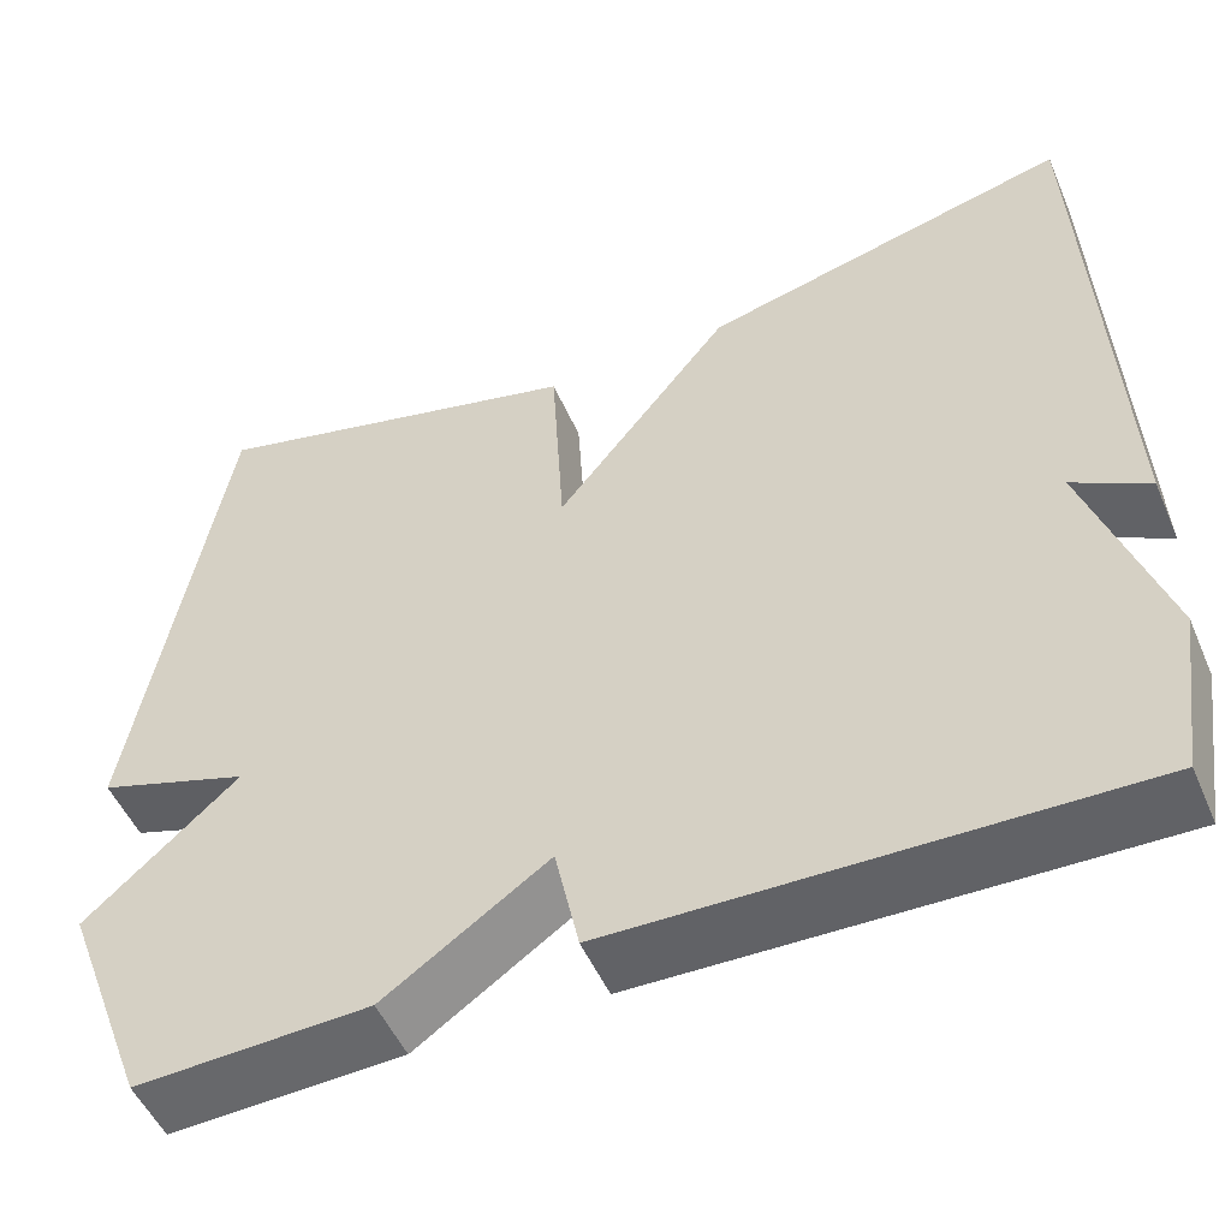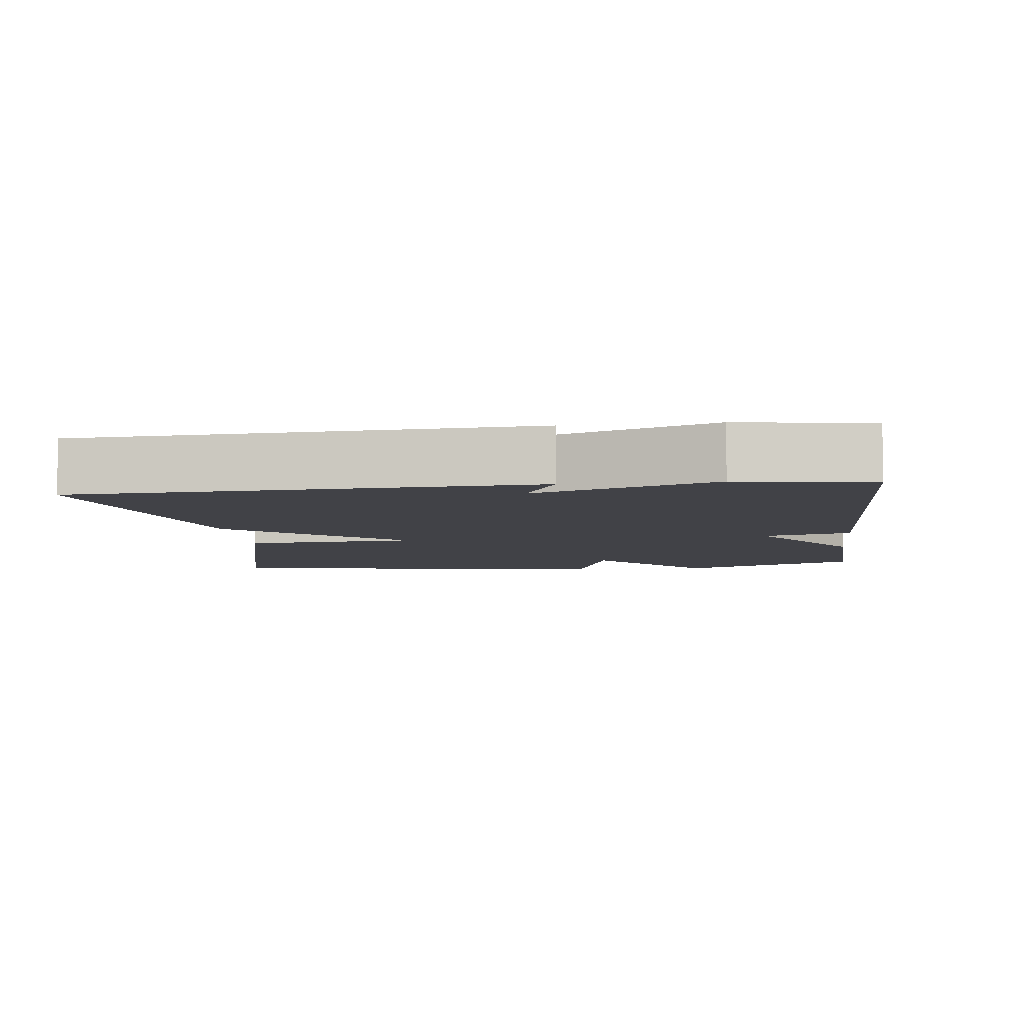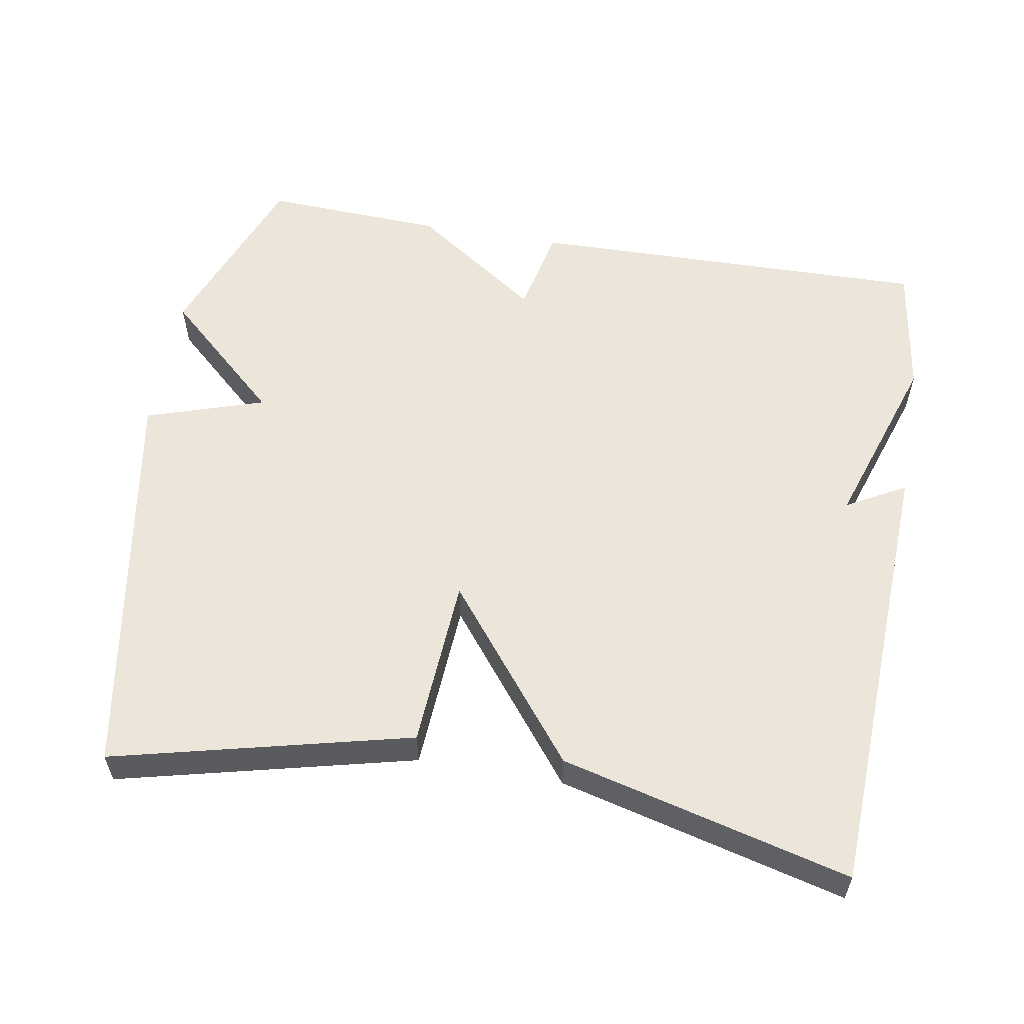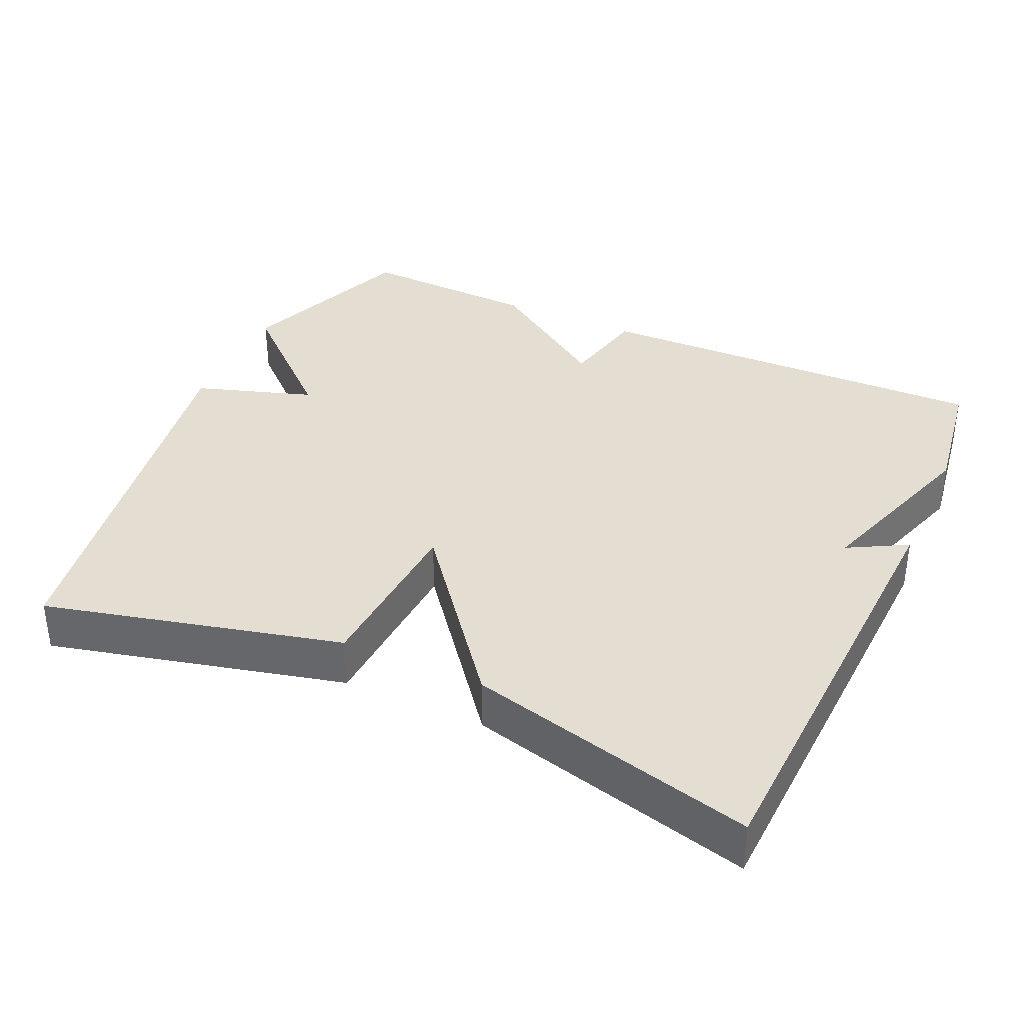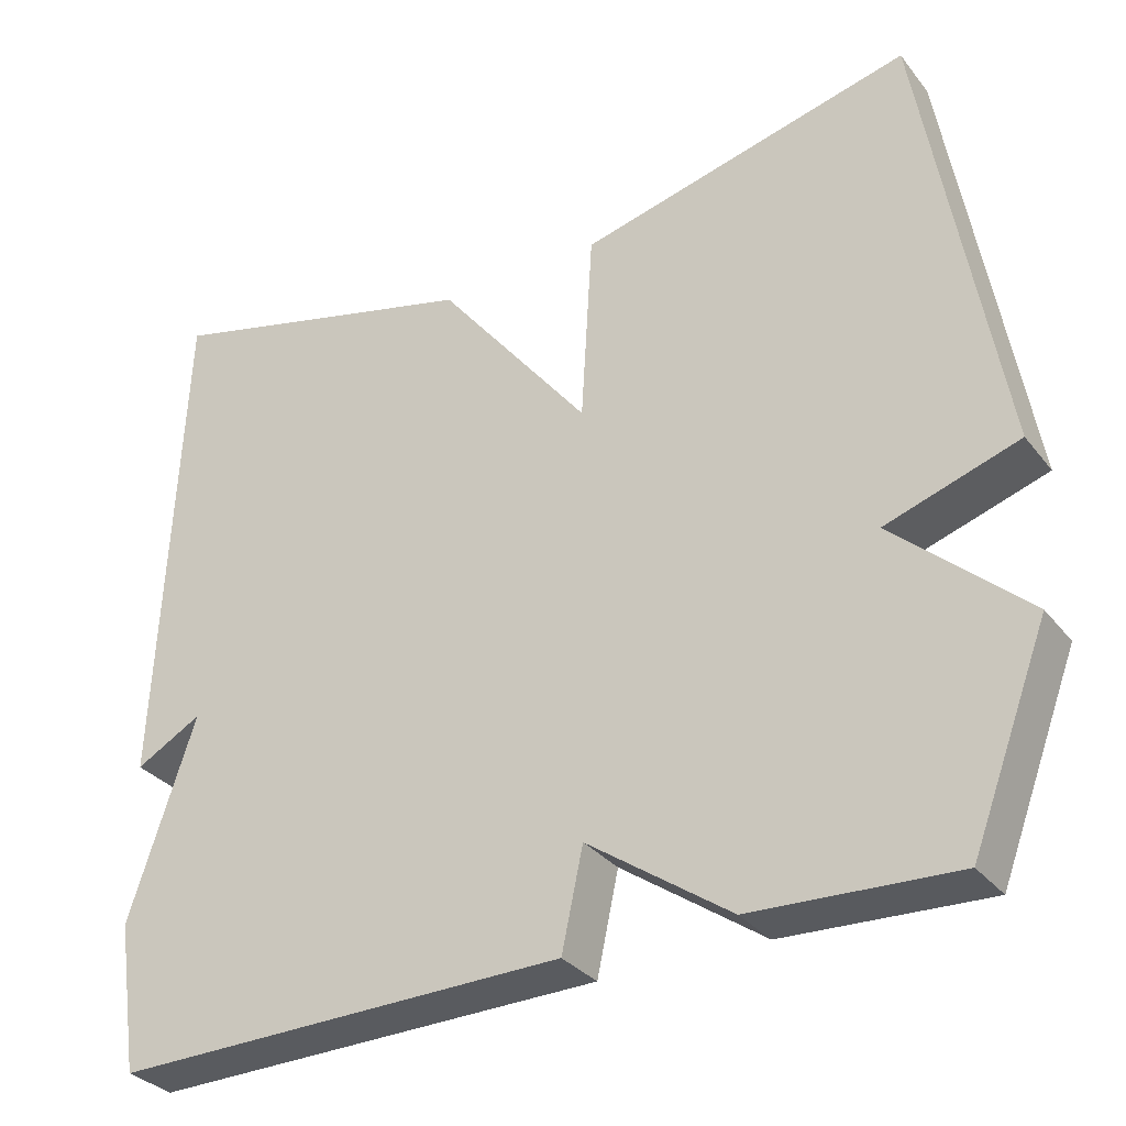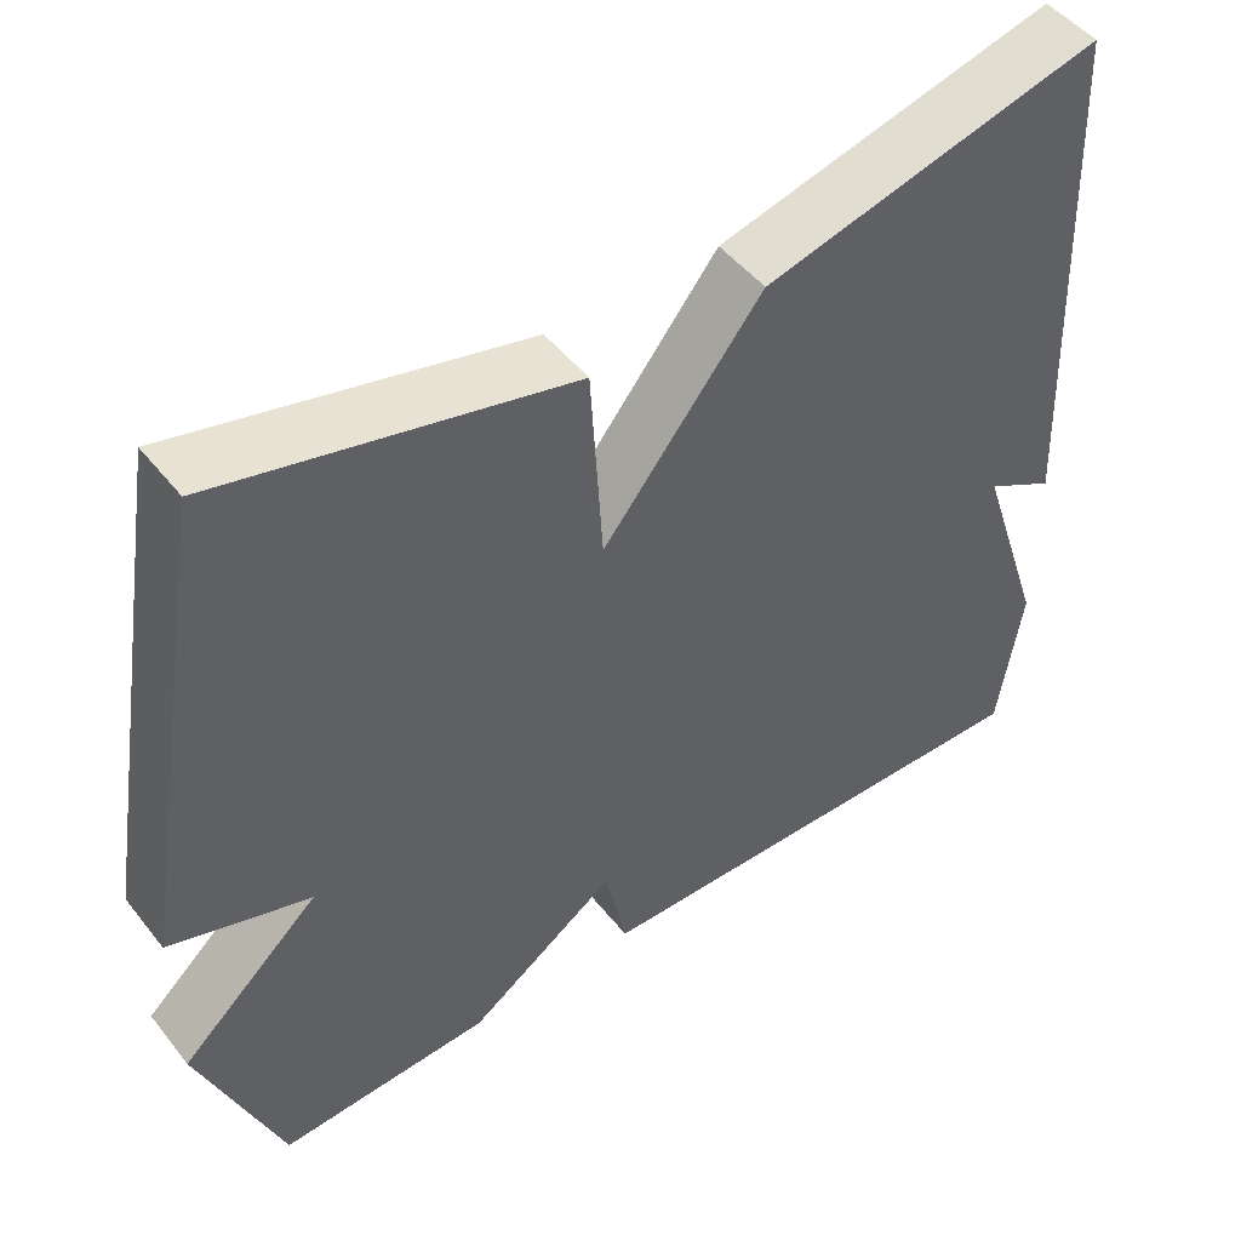
<metadata>
{"format":"obj","ext":"obj","renderer":"f3d","projection":"perspective","resolution":1024,"background":"white","views":[{"elev":-51.2,"azim":23.1,"up":"+Z"},{"elev":-6.8,"azim":96.7,"up":"+Y"},{"elev":57.2,"azim":9.9,"up":"+Y"},{"elev":36.3,"azim":24.5,"up":"+Y"},{"elev":-31.8,"azim":-148.4,"up":"+Z"},{"elev":48.7,"azim":-36.6,"up":"+Z"}]}
</metadata>
<code>
v 0.5 0.07 0.5
v 0.527 0.07 -0.118
v 0.446 0.07 -0.073
v 0.527 0.07 -0.318
v 0.5 0.07 -0.5
v -0.053 0.07 -0.489
v -0.079 0.07 -0.368
v -0.253 0.07 -0.489
v -0.5 0.07 -0.5
v -0.594 0.07 -0.253
v -0.432 0.07 -0.106
v -0.594 0.07 -0.053
v -0.5 0.07 0.5
v -0.094 0.07 0.4
v -0.08 0.07 0.165
v 0.106 0.07 0.4
v 0.5 0 0.5
v 0.527 0 -0.118
v 0.446 0 -0.073
v 0.527 0 -0.318
v 0.5 0 -0.5
v -0.053 0 -0.489
v -0.079 0 -0.368
v -0.253 0 -0.489
v -0.5 0 -0.5
v -0.594 0 -0.253
v -0.432 0 -0.106
v -0.594 0 -0.053
v -0.5 0 0.5
v -0.094 0 0.4
v -0.08 0 0.165
v 0.106 0 0.4
f 15 16 1
f 13 14 15
f 12 13 15
f 11 12 15
f 11 15 1
f 10 11 1
f 9 10 1
f 8 9 1
f 7 8 1
f 5 6 7
f 4 5 7
f 3 4 7
f 3 7 1
f 1 2 3
f 17 32 31
f 31 30 29
f 31 29 28
f 31 28 27
f 17 31 27
f 17 27 26
f 17 26 25
f 17 25 24
f 17 24 23
f 23 22 21
f 23 21 20
f 23 20 19
f 17 23 19
f 19 18 17
f 1 17 18 2
f 2 18 19 3
f 3 19 20 4
f 4 20 21 5
f 5 21 22 6
f 6 22 23 7
f 7 23 24 8
f 8 24 25 9
f 9 25 26 10
f 10 26 27 11
f 11 27 28 12
f 12 28 29 13
f 13 29 30 14
f 14 30 31 15
f 15 31 32 16
f 16 32 17 1

</code>
